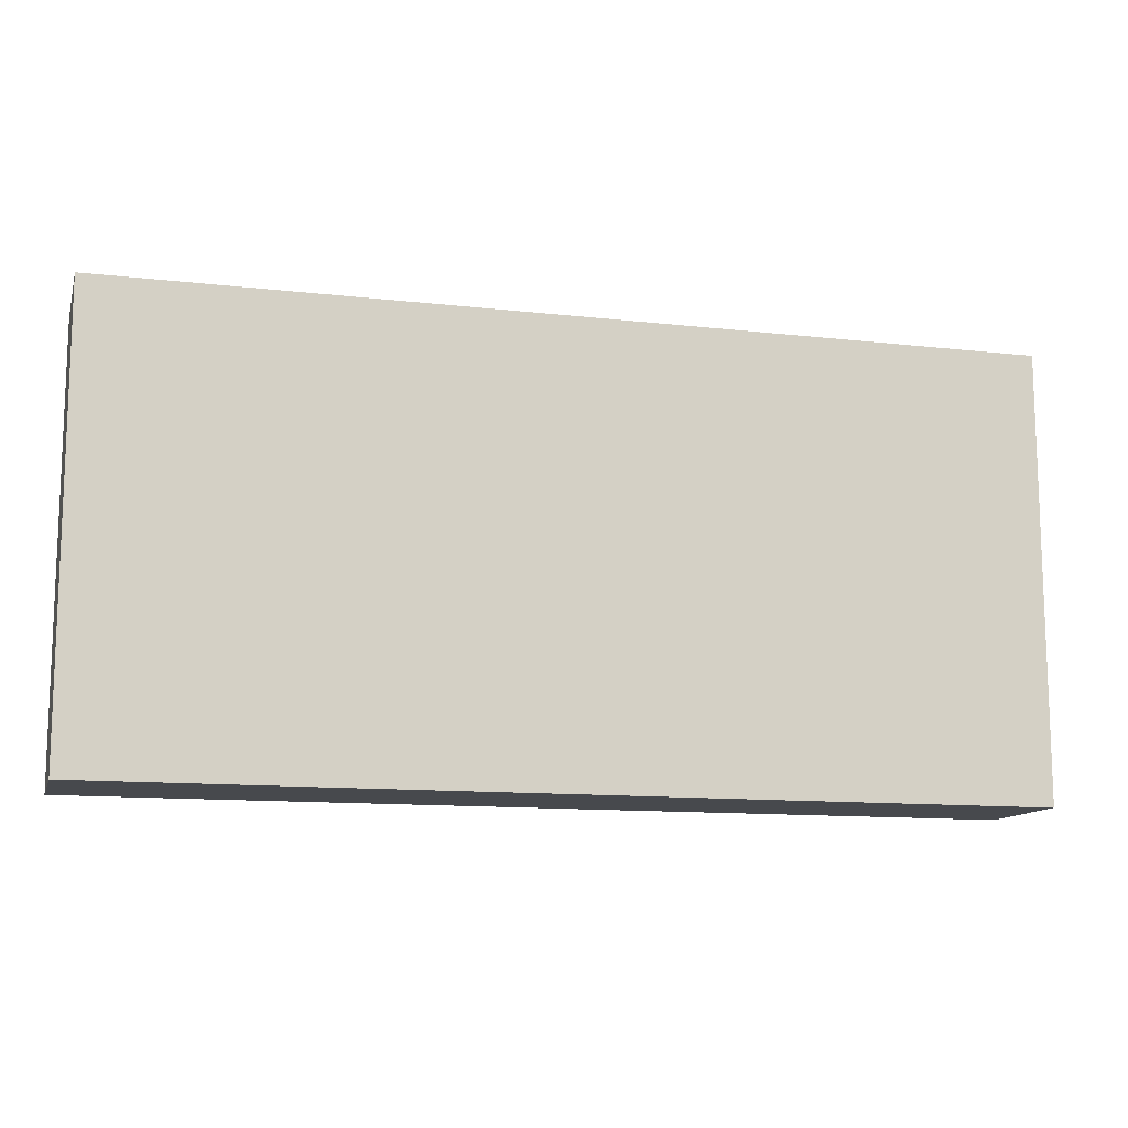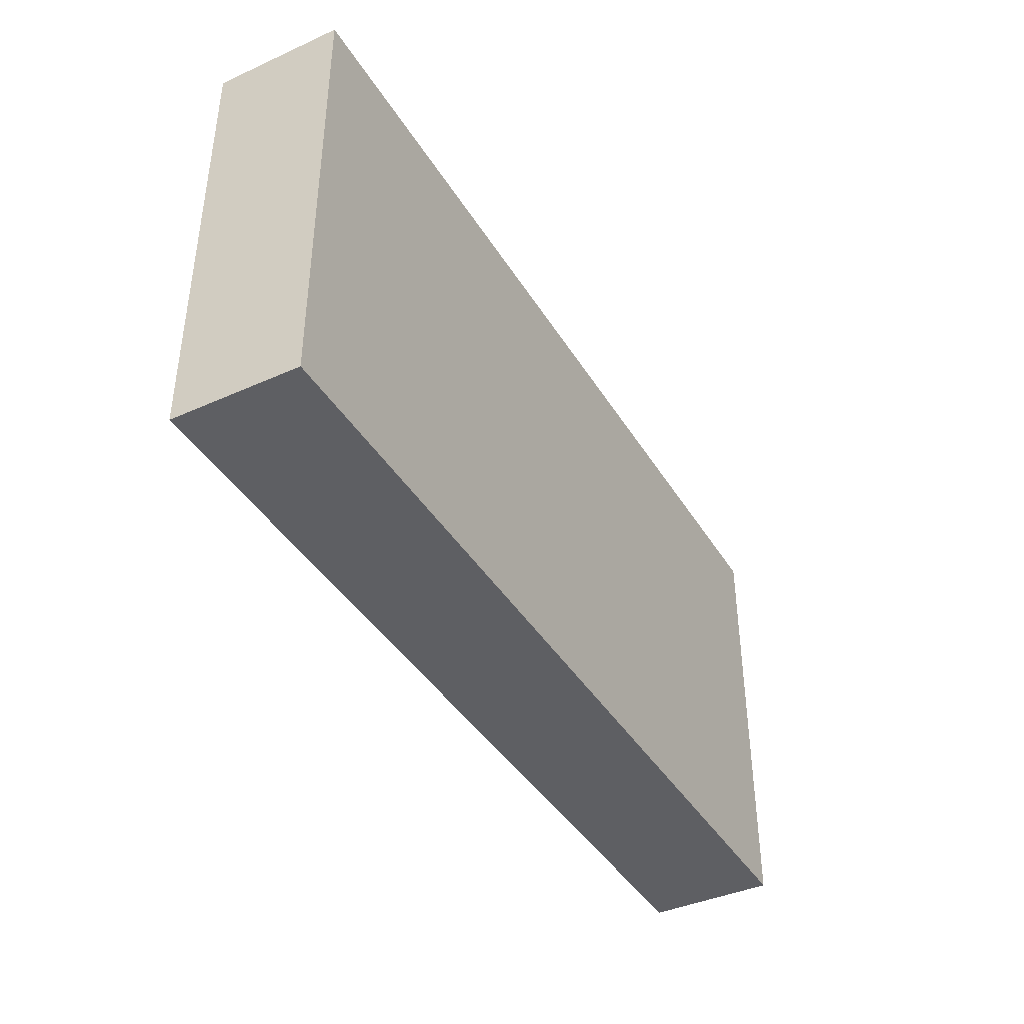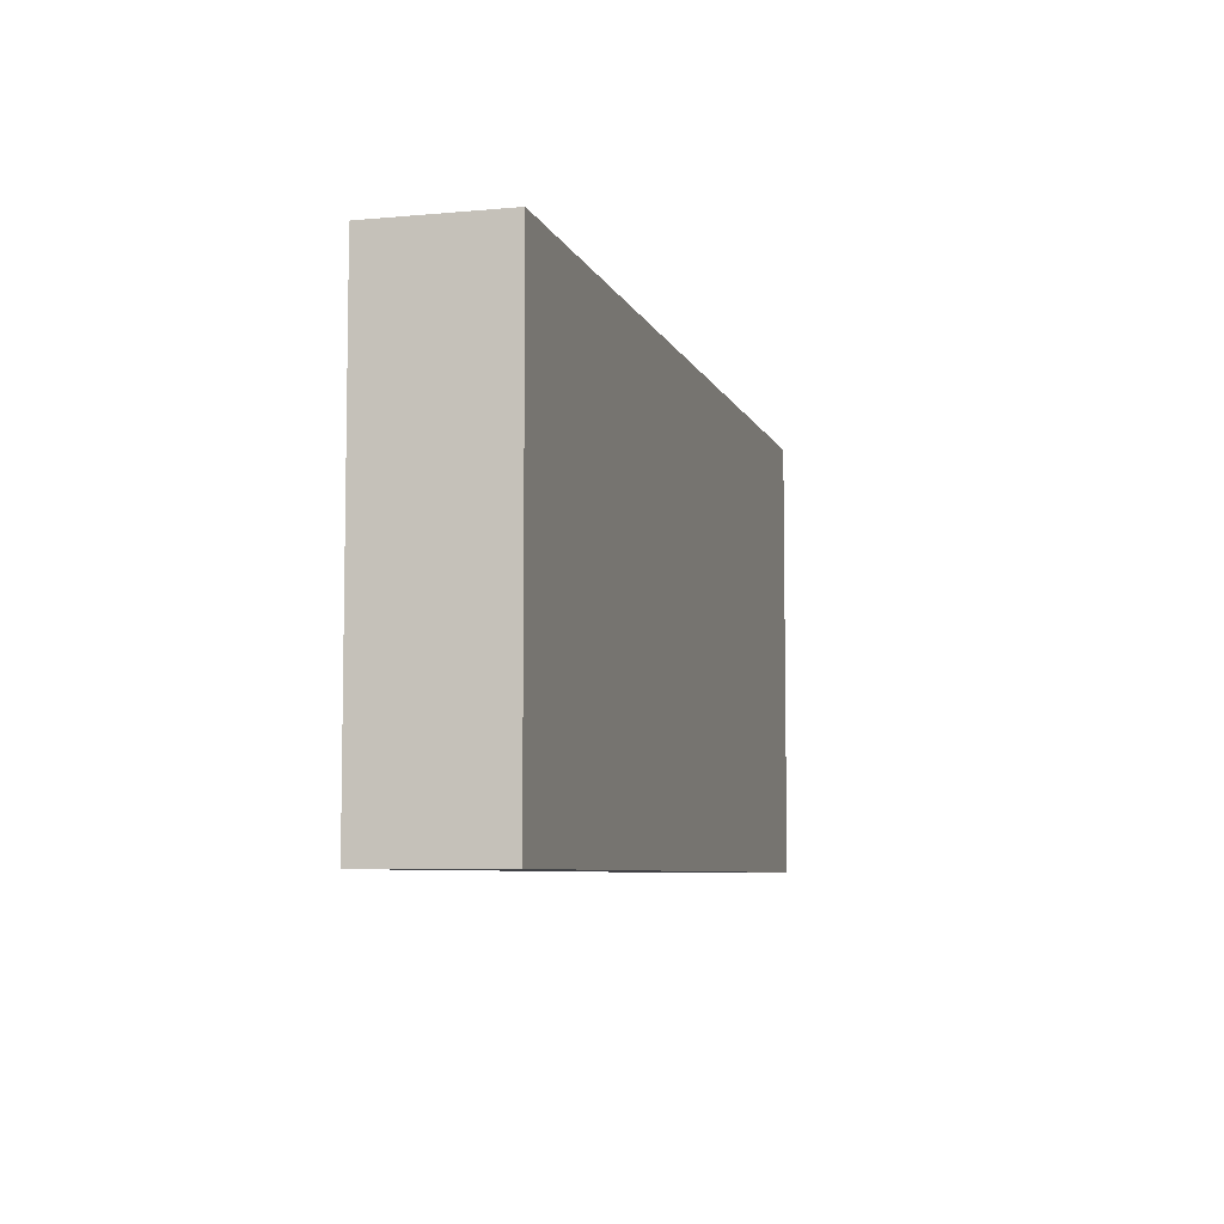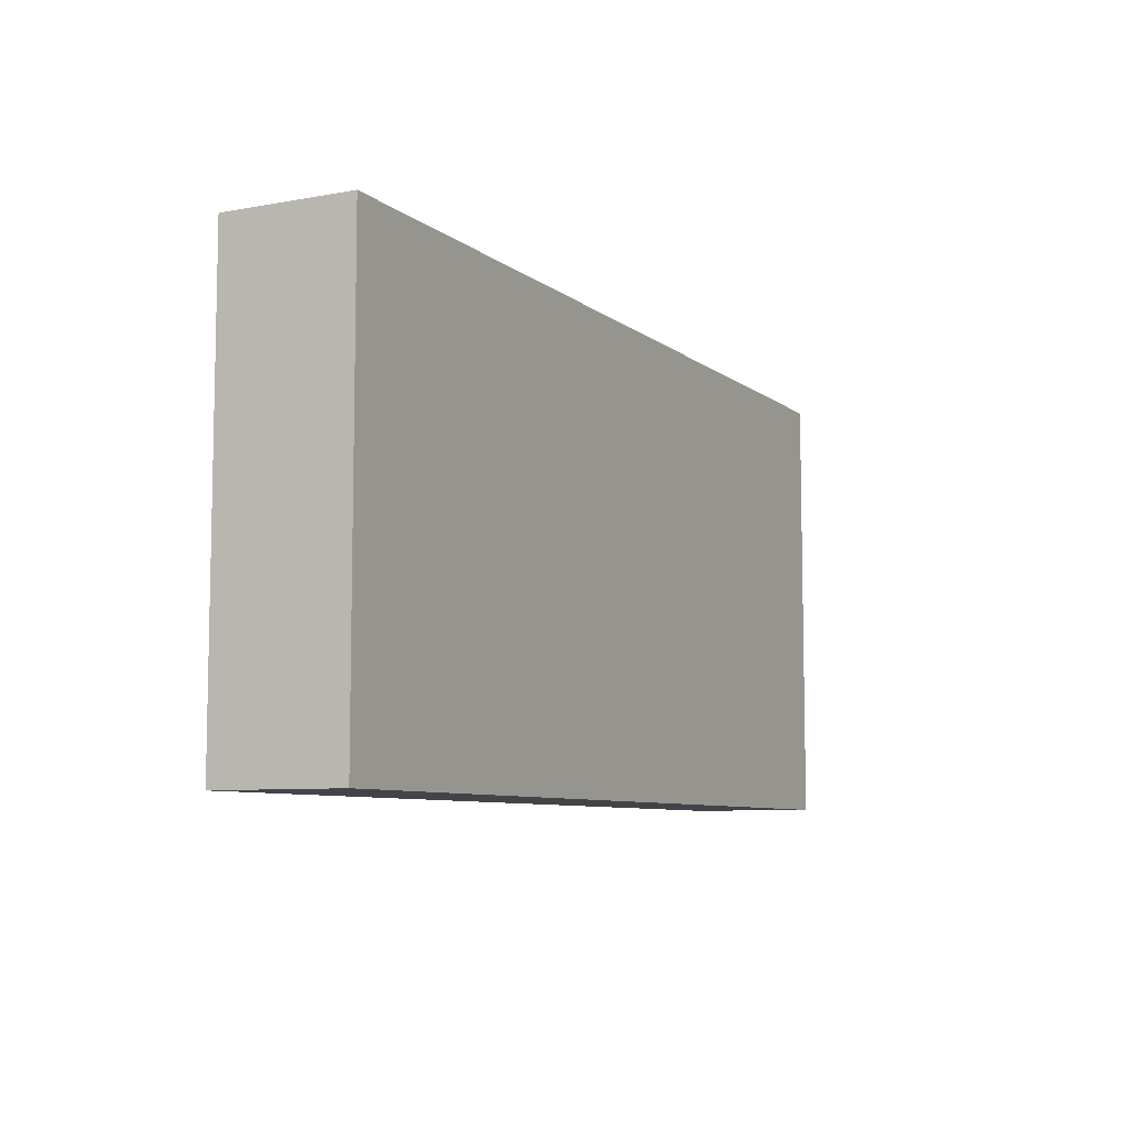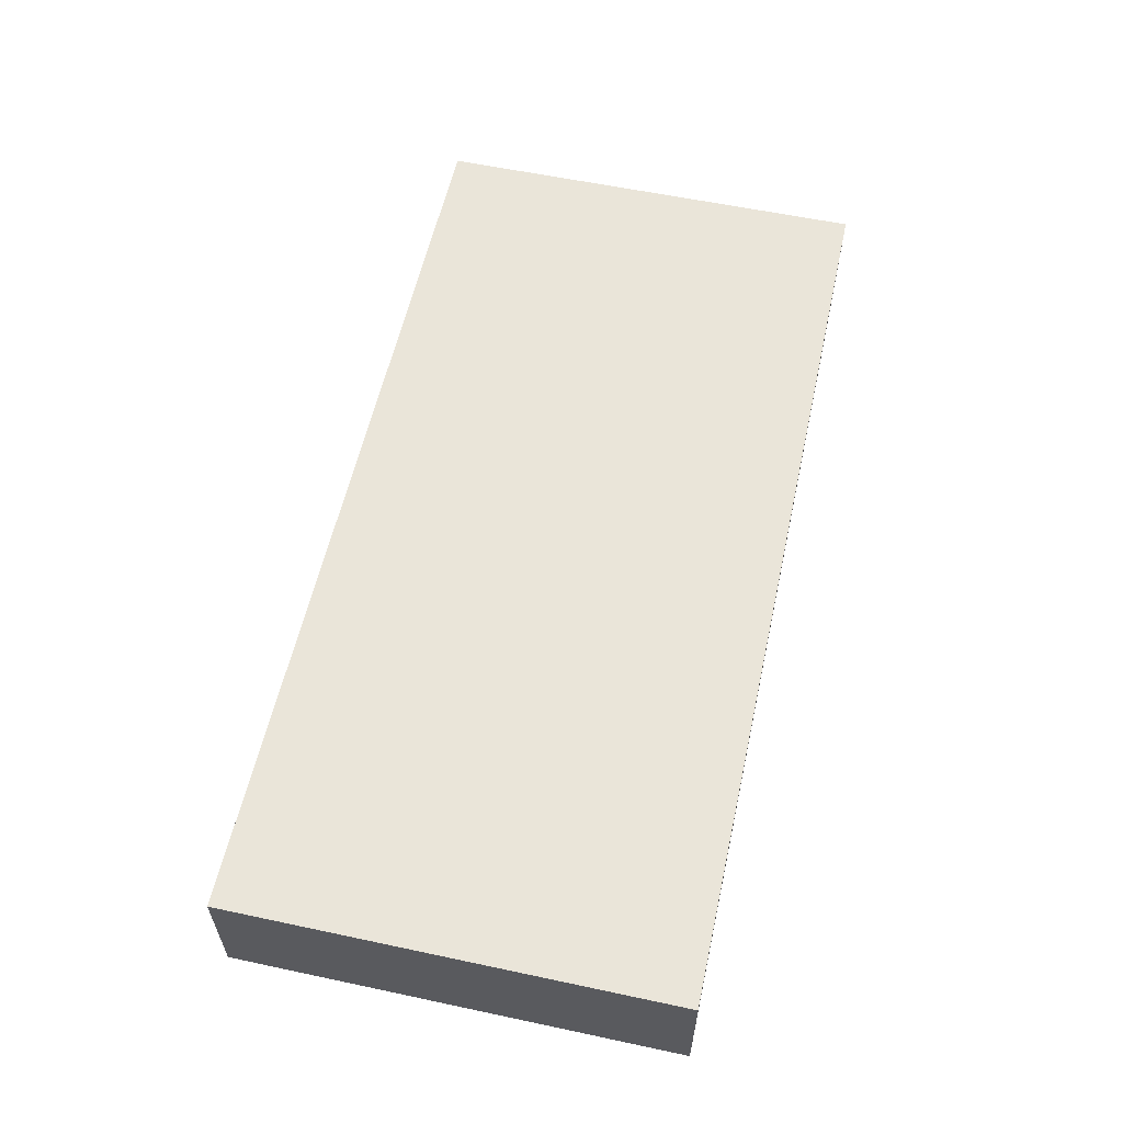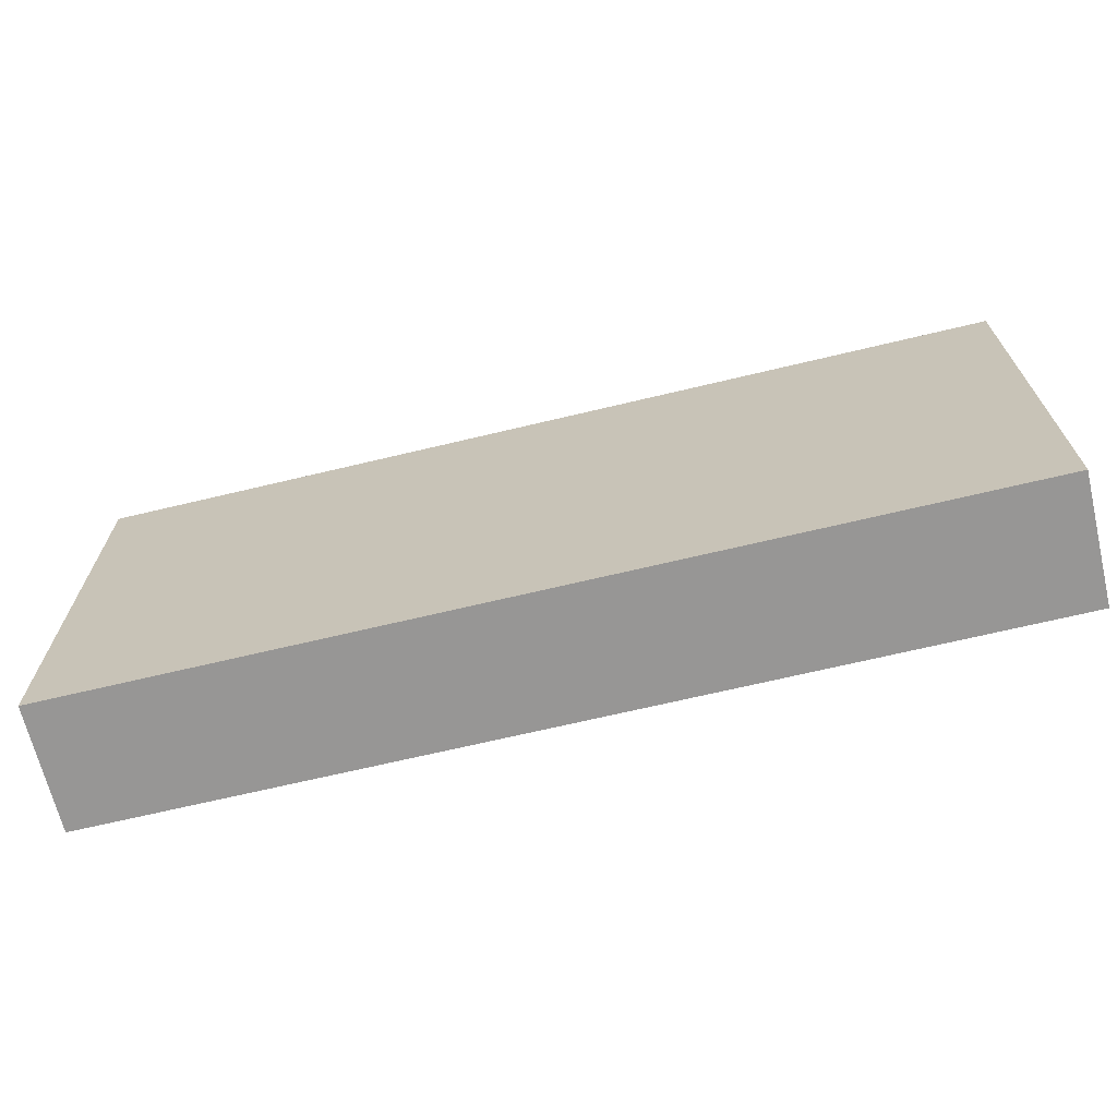
<metadata>
{"format":"obj","ext":"obj","renderer":"f3d","projection":"perspective","resolution":1024,"background":"white","views":[{"elev":-12.2,"azim":-15.0,"up":"+Y"},{"elev":-40.7,"azim":-61.2,"up":"+Y"},{"elev":-6.6,"azim":105.1,"up":"+Y"},{"elev":-7.7,"azim":117.2,"up":"+Y"},{"elev":58.1,"azim":102.4,"up":"+Z"},{"elev":-67.8,"azim":13.5,"up":"+Y"}]}
</metadata>
<code>
o Cube.851_0337
v 0.039 -0.231 -2.505
v 0.039 -0.21 -2.505
v 0.039 -0.231 -2.499
v 0.039 -0.21 -2.499
v 0.0825 -0.21 -2.505
v 0.0825 -0.231 -2.505
v 0.0825 -0.21 -2.499
v 0.0825 -0.231 -2.499
f 3 2 1
f 5 8 6
f 4 5 2
f 3 7 4
f 1 8 3
f 2 6 1
f 3 4 2
f 5 7 8
f 4 7 5
f 3 8 7
f 1 6 8
f 2 5 6

</code>
